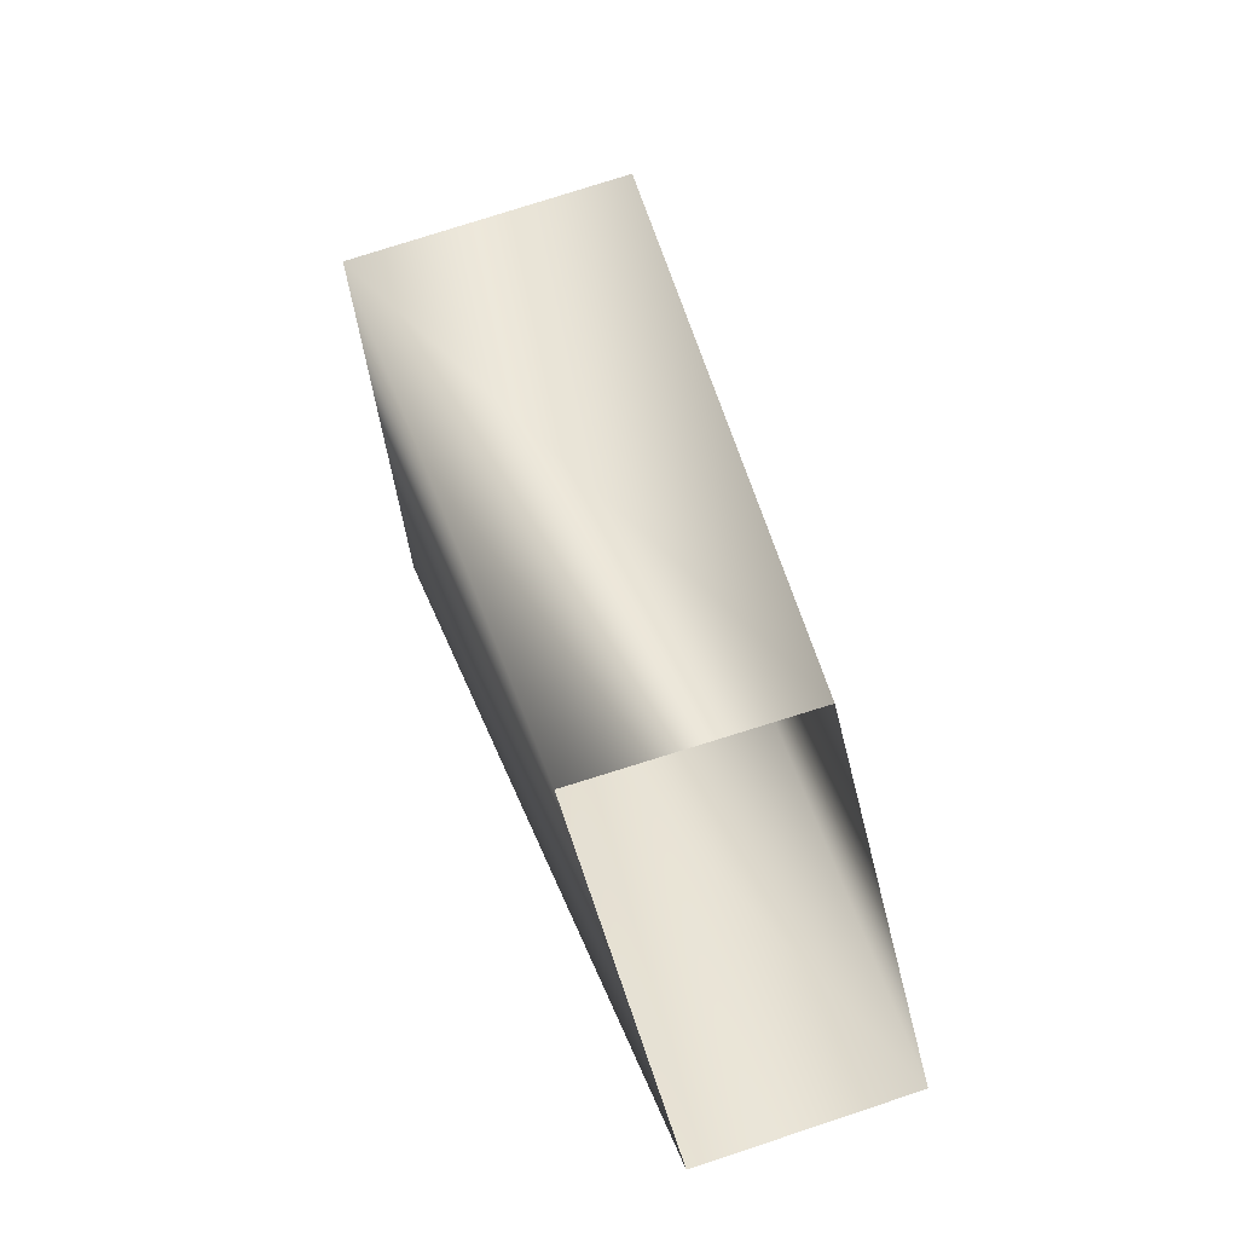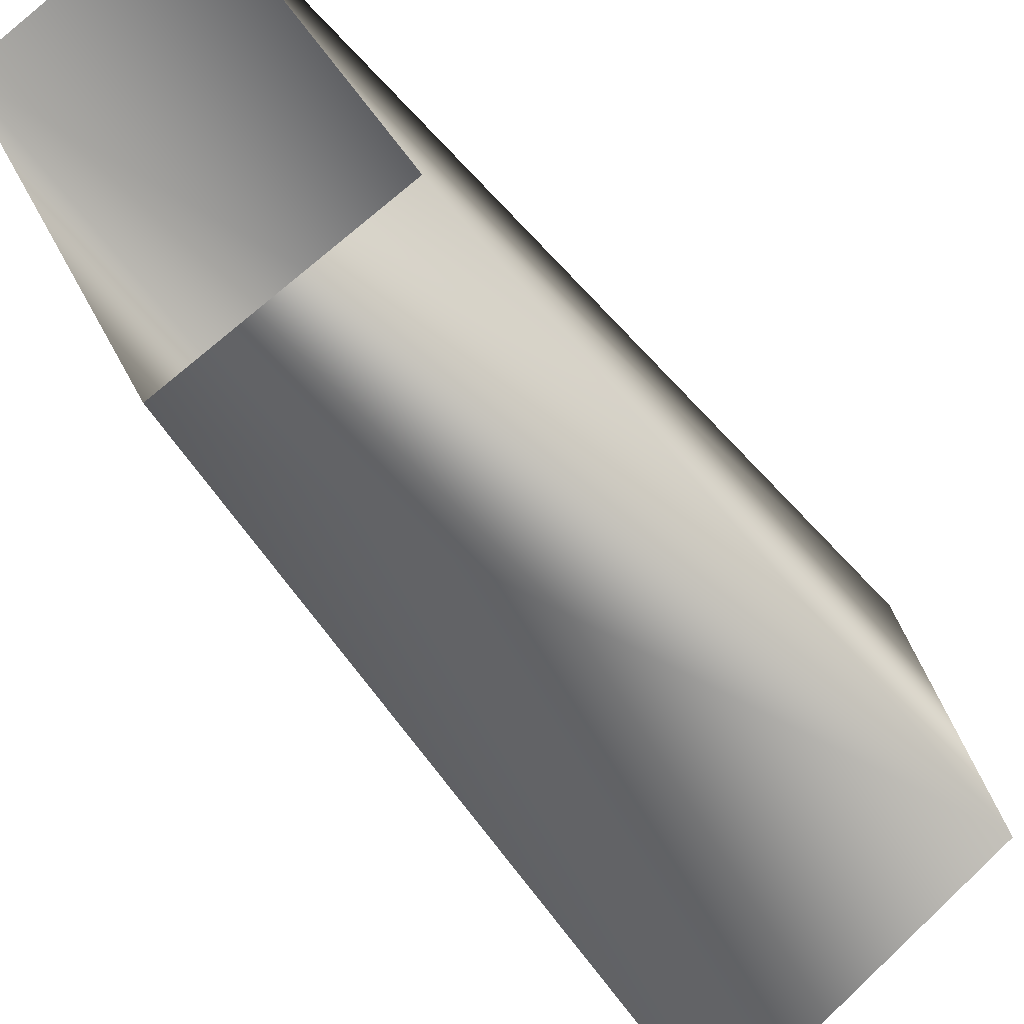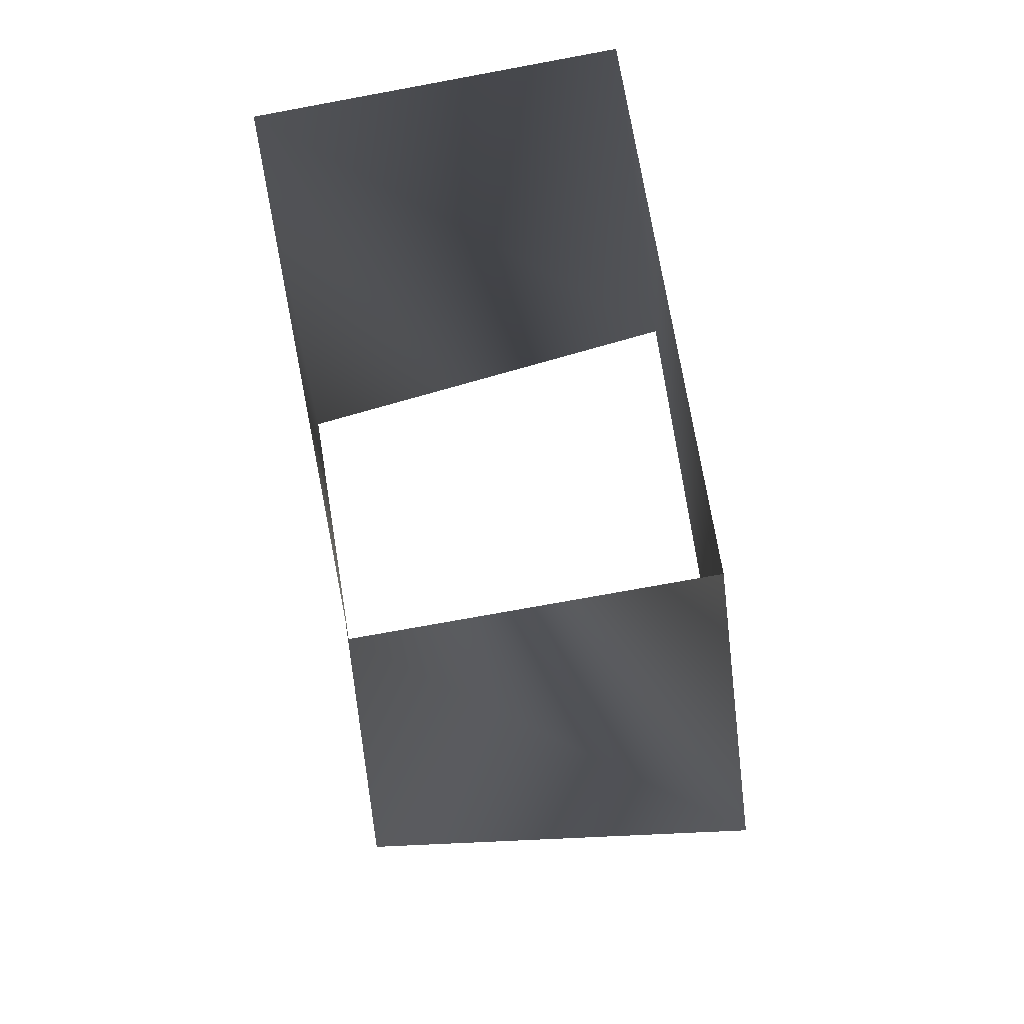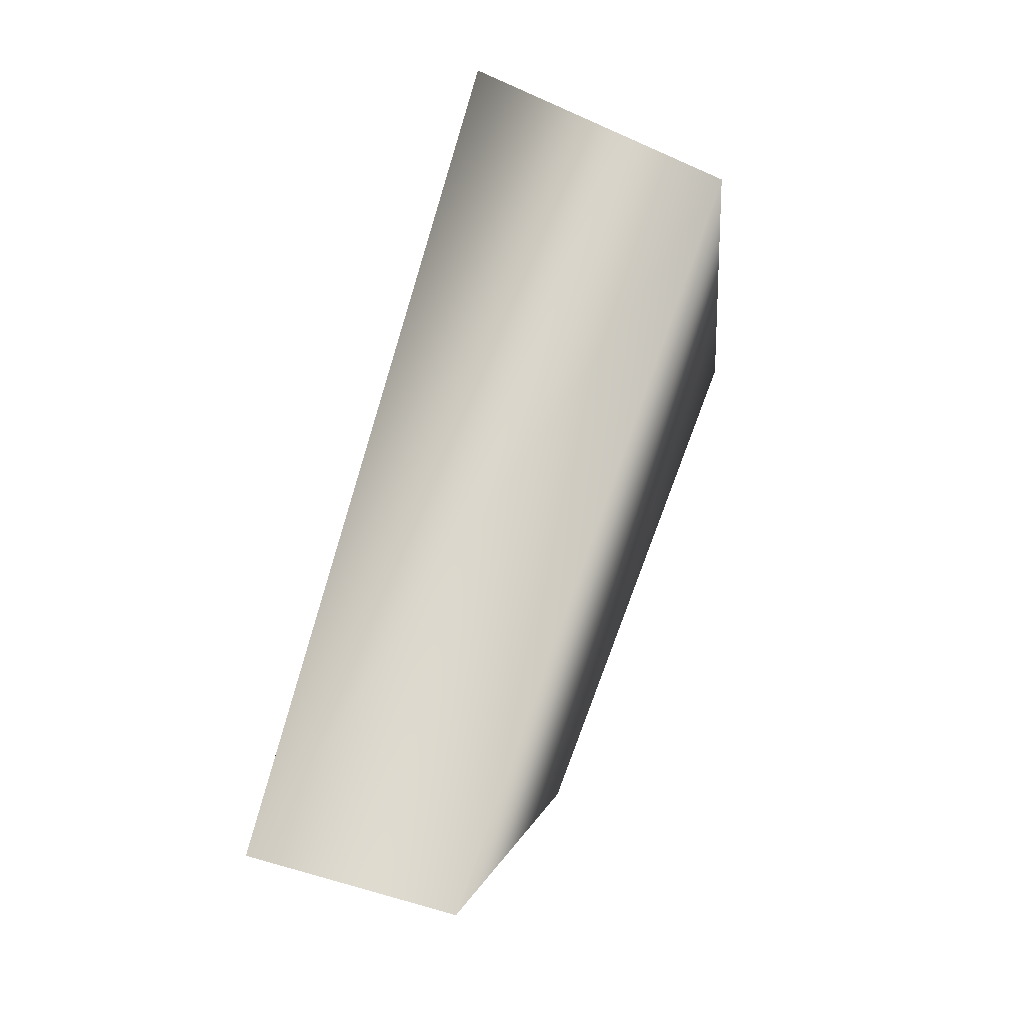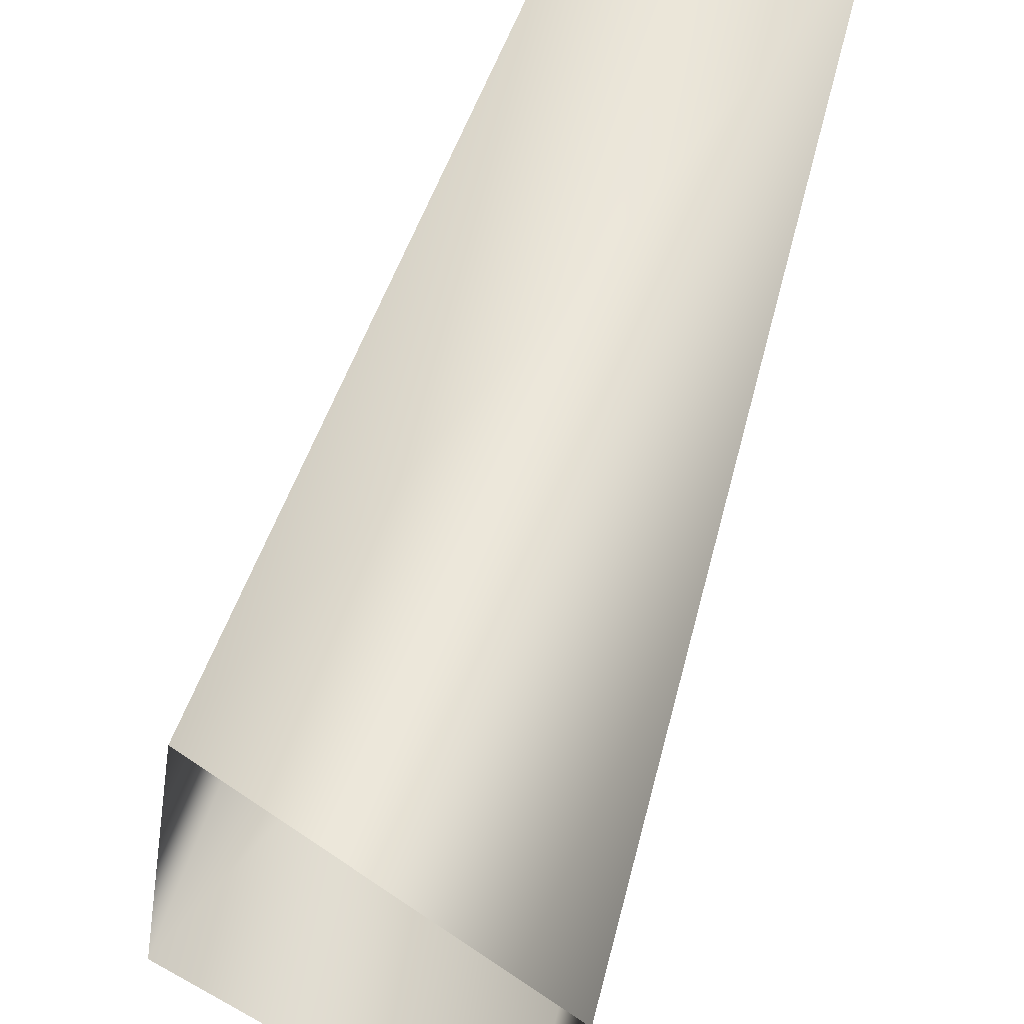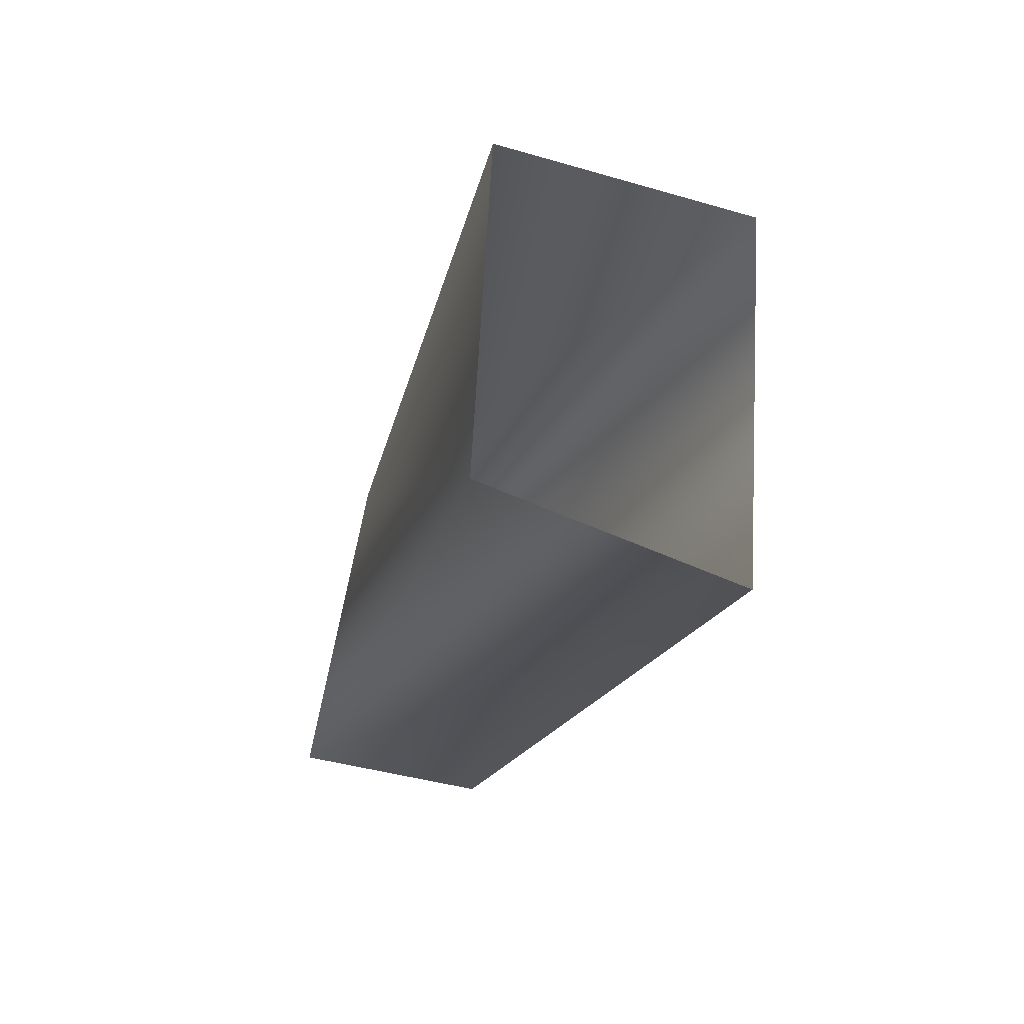
<metadata>
{"format":"obj","ext":"obj","renderer":"f3d","projection":"perspective","resolution":1024,"background":"white","views":[{"elev":-47.4,"azim":177.5,"up":"+Y"},{"elev":-61.0,"azim":21.6,"up":"+Z"},{"elev":-9.8,"azim":-15.4,"up":"+Z"},{"elev":-17.7,"azim":-3.4,"up":"+Y"},{"elev":57.5,"azim":179.9,"up":"+Z"},{"elev":68.1,"azim":-3.9,"up":"+Y"}]}
</metadata>
<code>
o RightUpLeg_Legs.001
v -0.5866 -1.161 0.1159
v 0.08937 -0.1564 0.2025
v -0.2743 0.06763 0.1132
v -0.2996 -1.245 0.1725
v 0.1706 -0.2261 -0.396
v -0.4493 -0.9176 -0.2833
v -0.213 -0.003743 -0.4079
v -0.1291 -1.013 -0.2256
f 1 2 3
f 1 4 2
f 5 6 7
f 6 1 3
f 5 8 6
f 2 8 5
f 2 4 8
f 6 3 7

</code>
